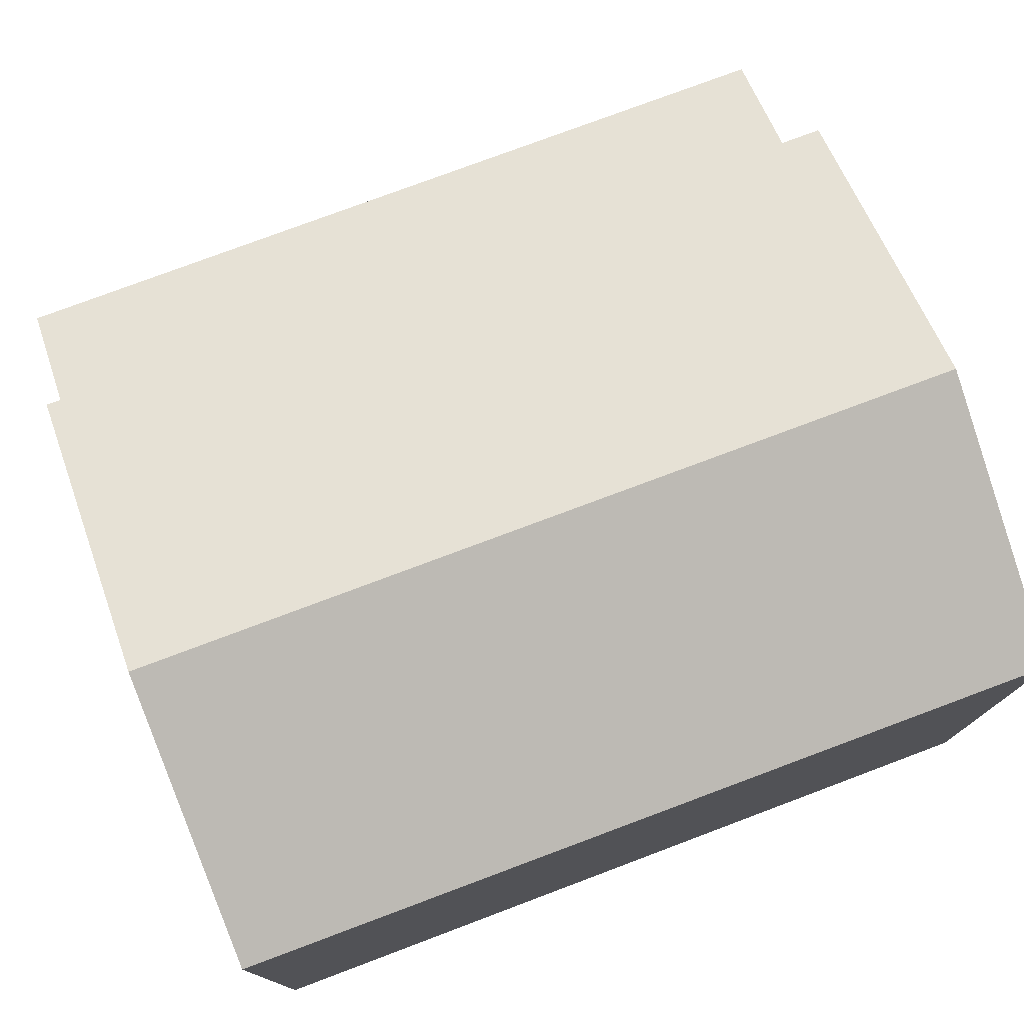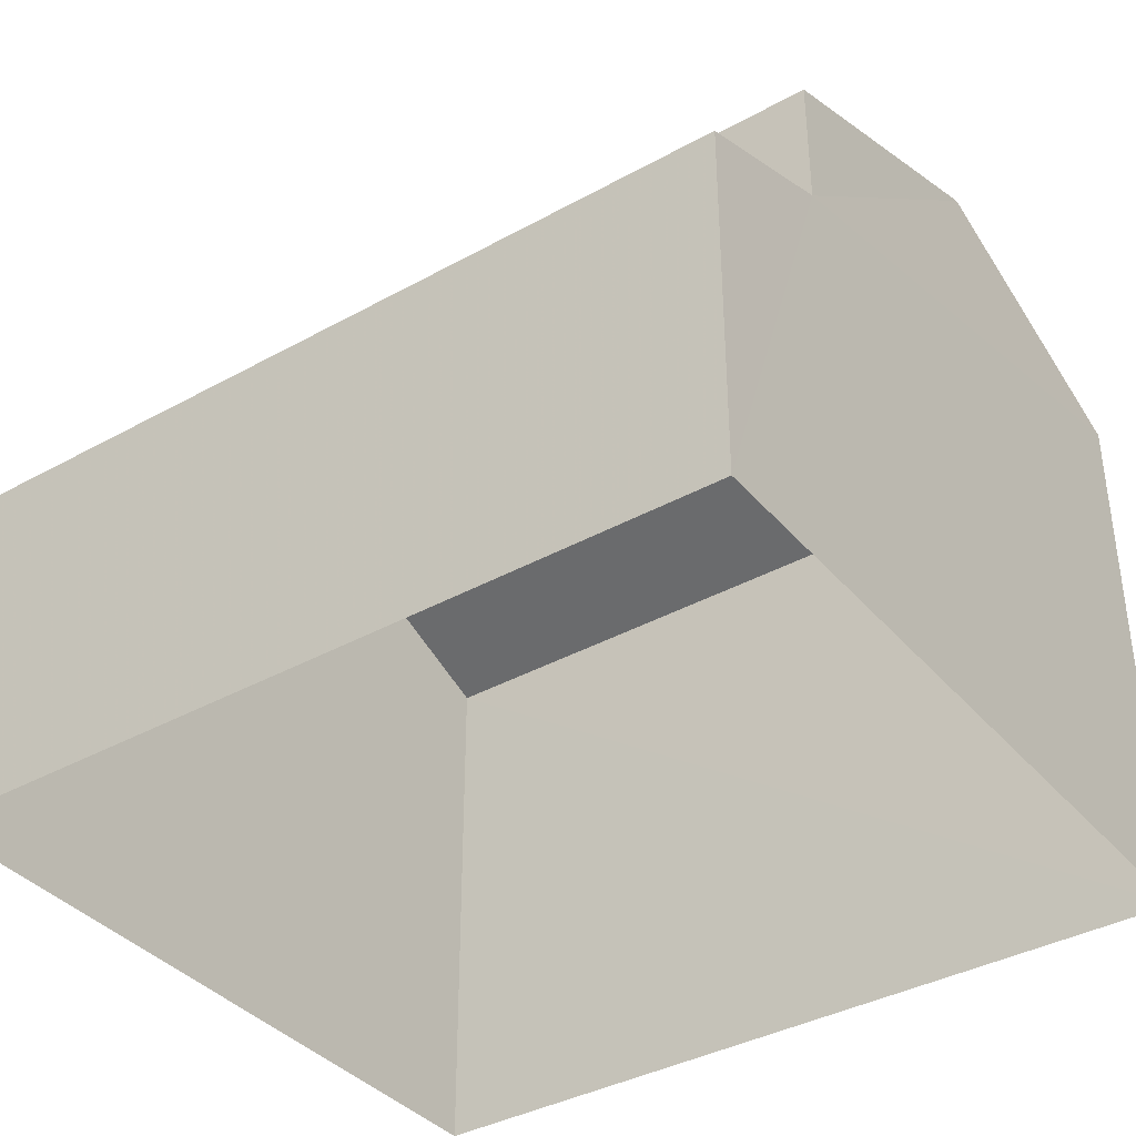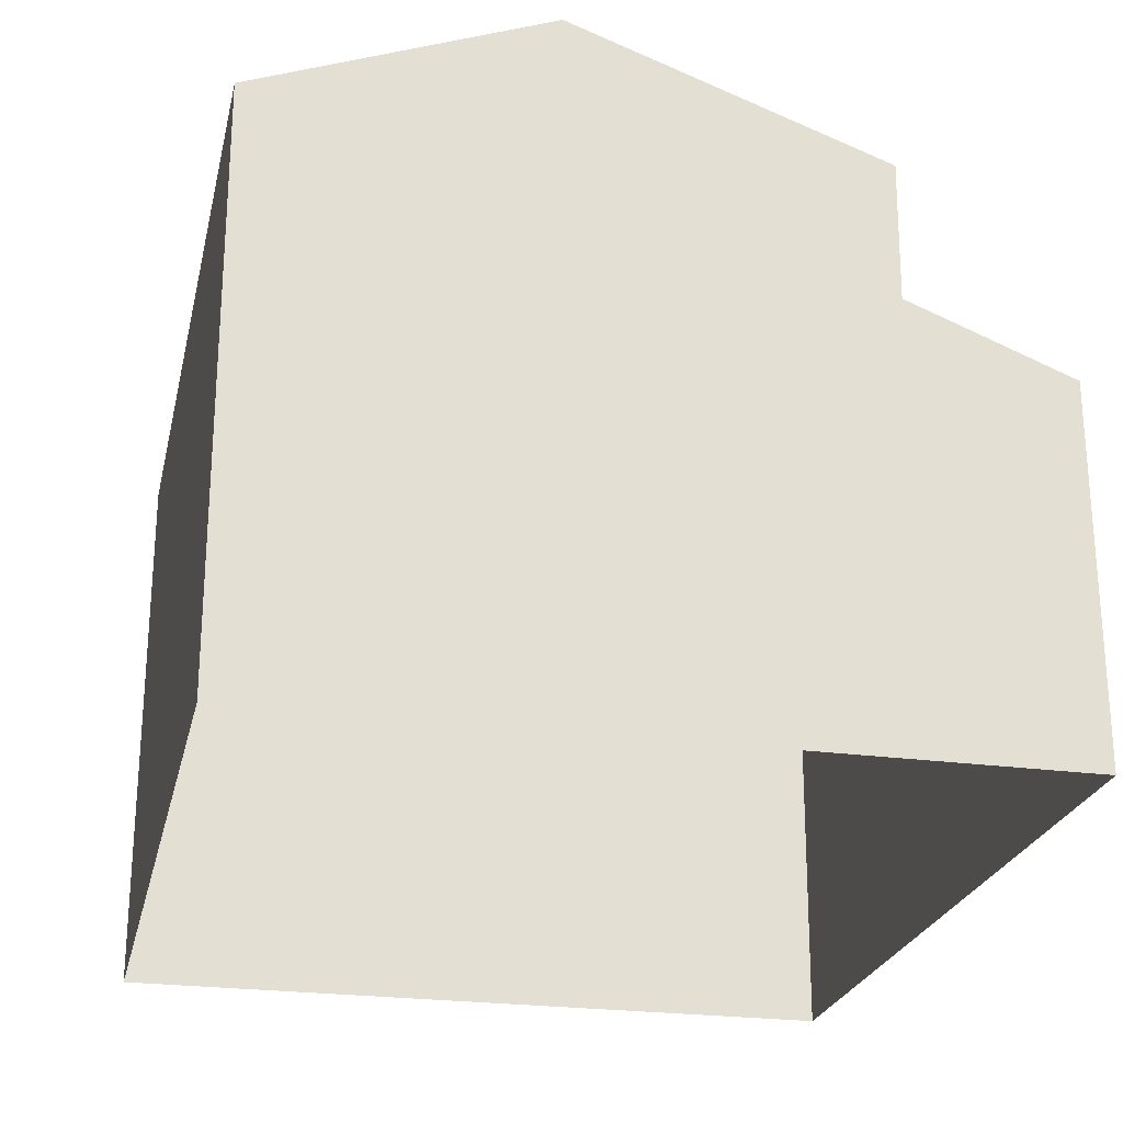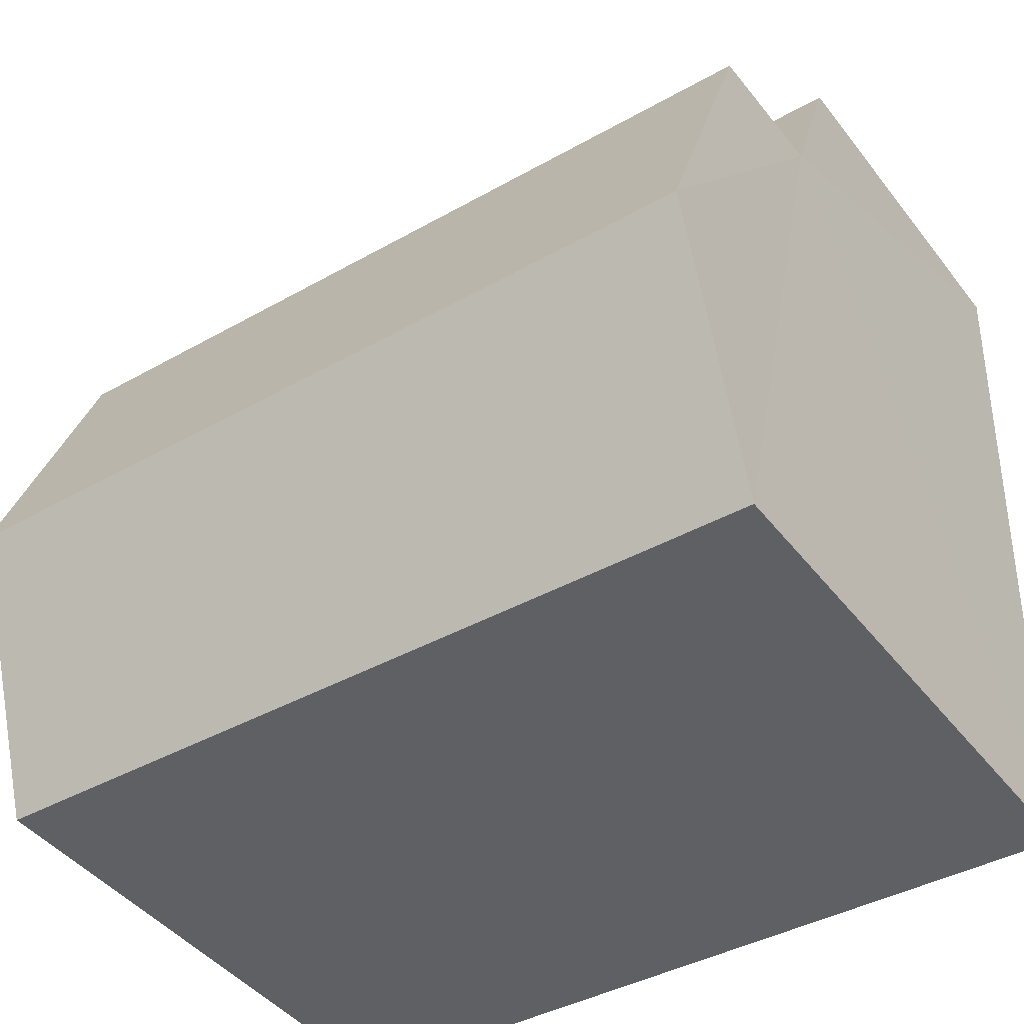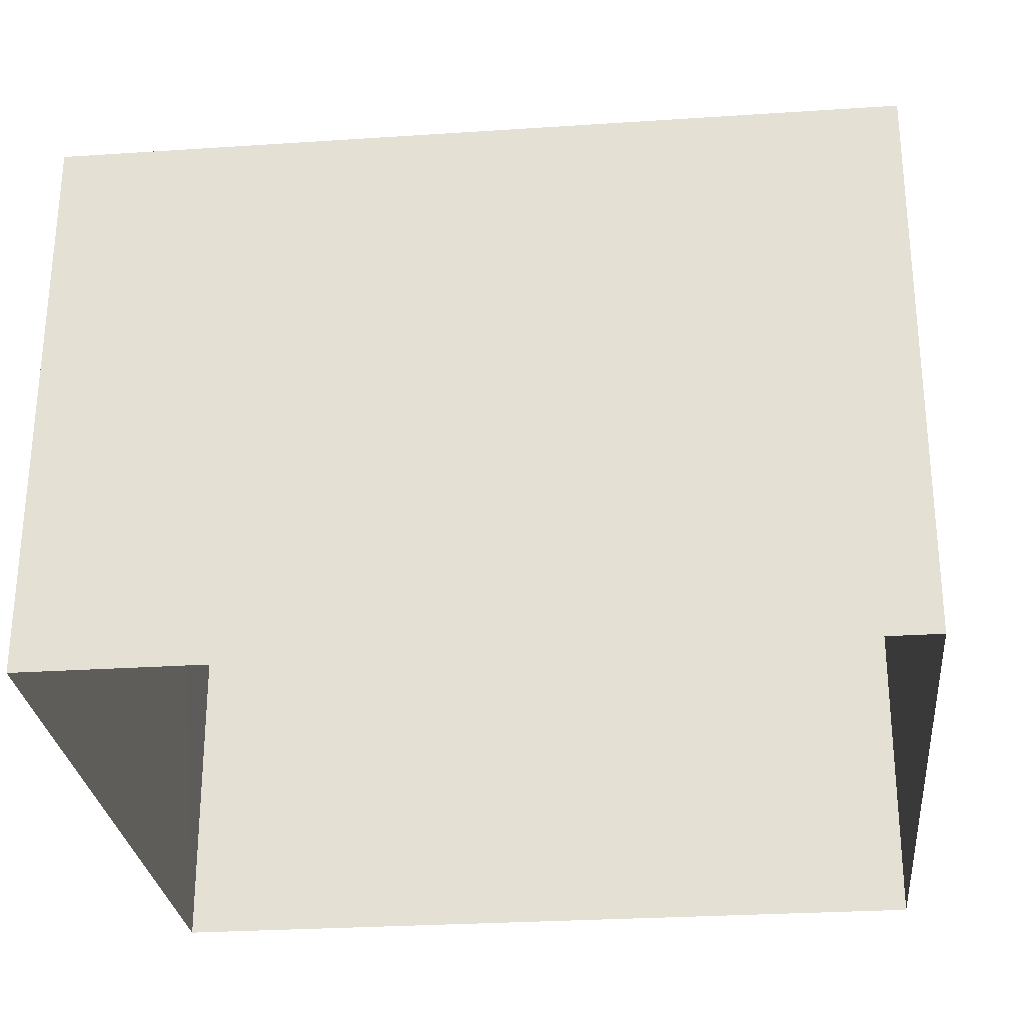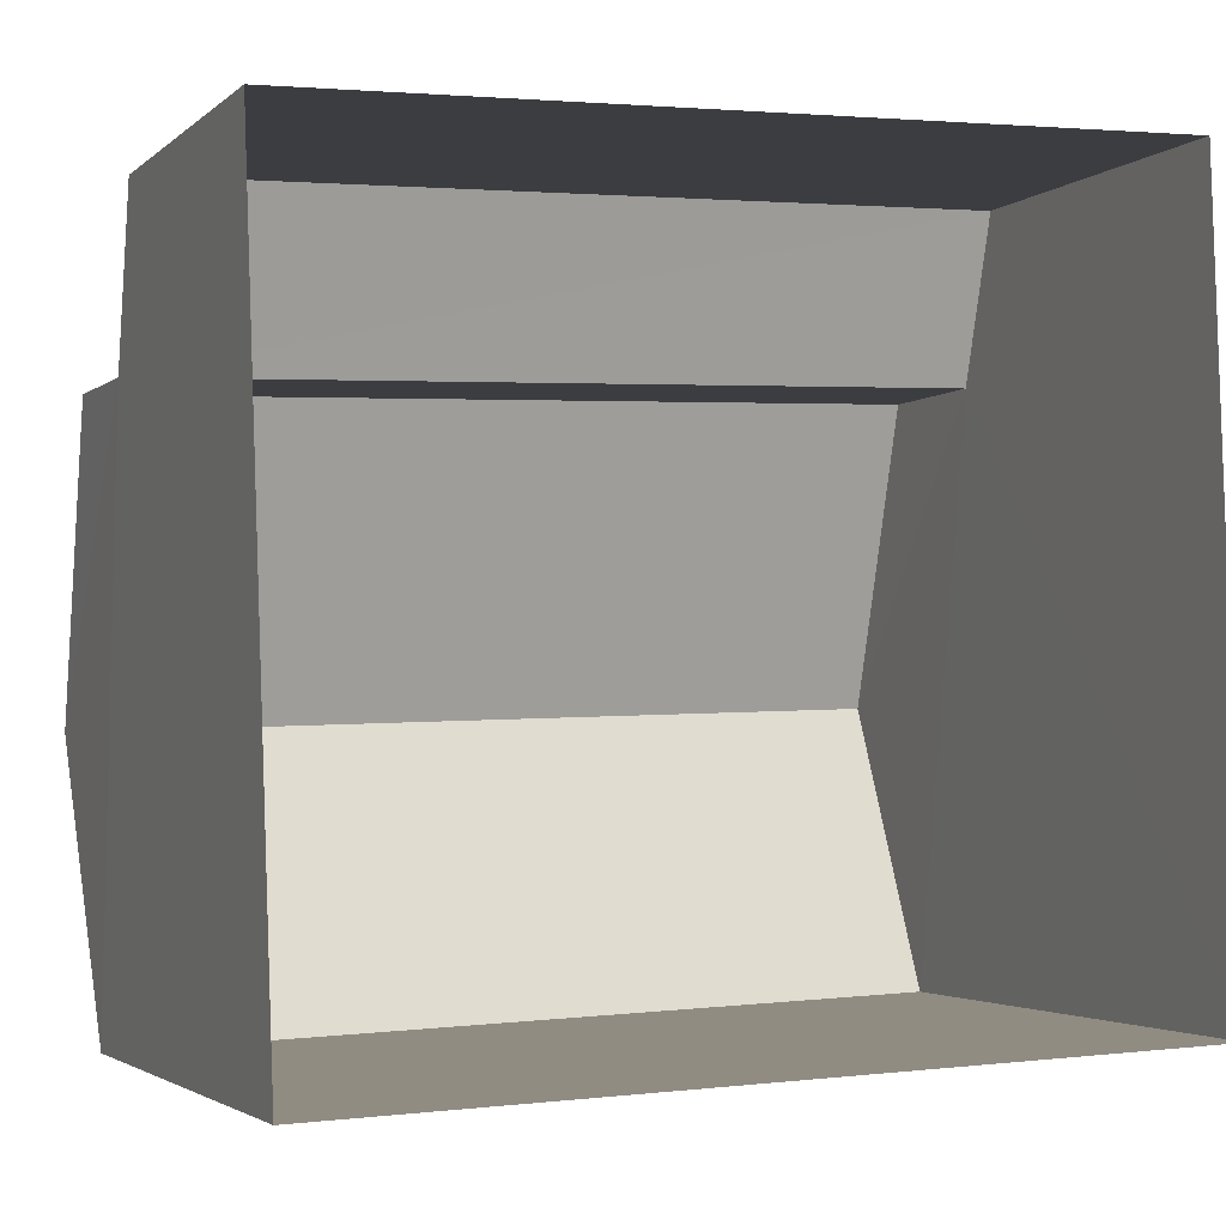
<metadata>
{"format":"obj","ext":"obj","renderer":"f3d","projection":"perspective","resolution":1024,"background":"white","views":[{"elev":76.9,"azim":-22.6,"up":"+Z"},{"elev":-37.8,"azim":-146.7,"up":"+Z"},{"elev":-24.3,"azim":75.5,"up":"+Z"},{"elev":-44.0,"azim":34.8,"up":"+Y"},{"elev":-27.7,"azim":3.8,"up":"+Z"},{"elev":-2.9,"azim":157.6,"up":"+Y"}]}
</metadata>
<code>
v -3.728e+05 -1.046e+05 27
v -3.728e+05 -1.046e+05 27
v -3.728e+05 -1.046e+05 27
v -3.728e+05 -1.046e+05 27
v -3.728e+05 -1.046e+05 34.96
v -3.728e+05 -1.046e+05 33.66
v -3.728e+05 -1.046e+05 34.96
v -3.728e+05 -1.046e+05 33.66
v -3.728e+05 -1.046e+05 32.05
v -3.728e+05 -1.046e+05 31.33
v -3.728e+05 -1.046e+05 31.33
v -3.728e+05 -1.046e+05 32.05
v -3.728e+05 -1.046e+05 33.67
v -3.728e+05 -1.046e+05 33.67
f 1 2 3
f 1 4 2
f 5 6 7
f 5 8 6
f 9 10 11
f 12 9 11
f 7 13 5
f 7 14 13
f 12 6 8
f 9 12 8
f 14 7 12
f 14 12 3
f 7 6 12
f 3 12 1
f 1 12 11
f 10 4 1
f 11 10 1
f 5 13 9
f 8 5 9
f 13 2 9
f 9 2 4
f 9 4 10
f 13 3 2
f 13 14 3

</code>
